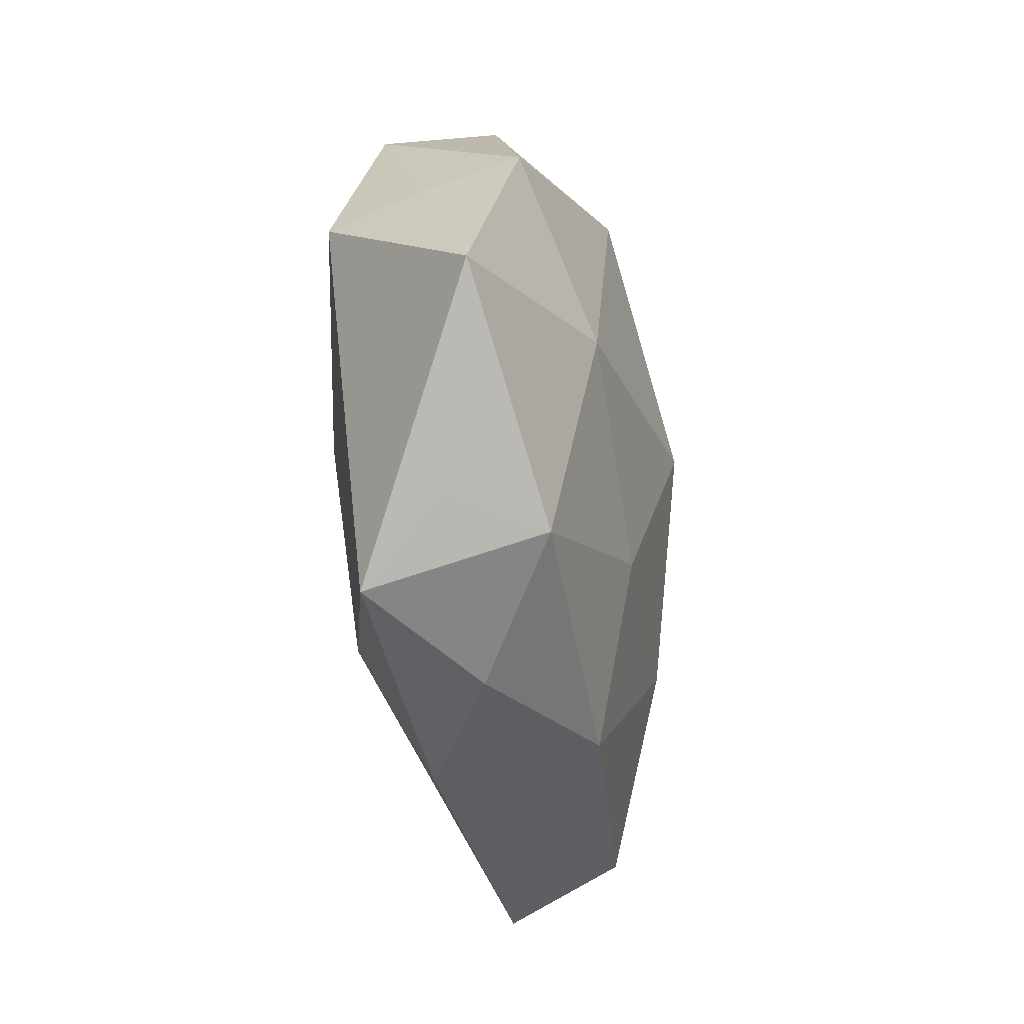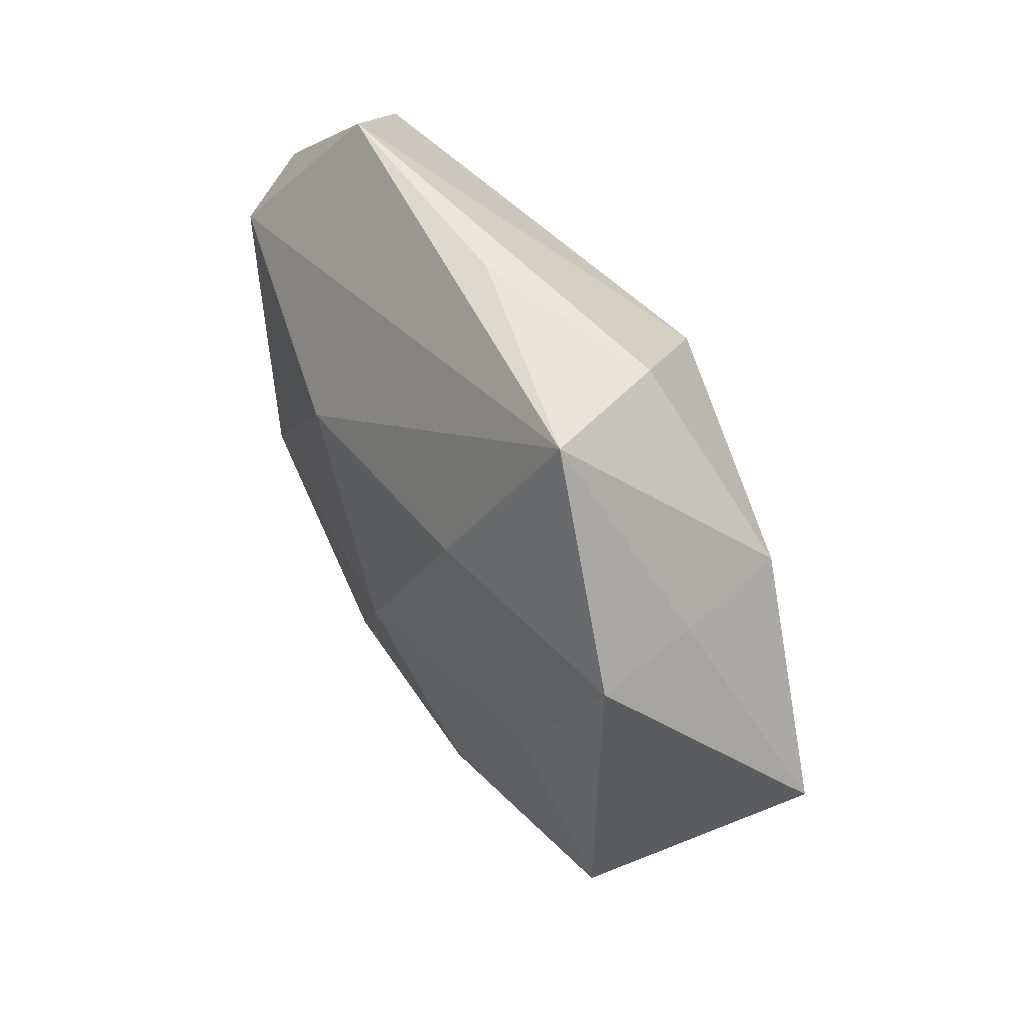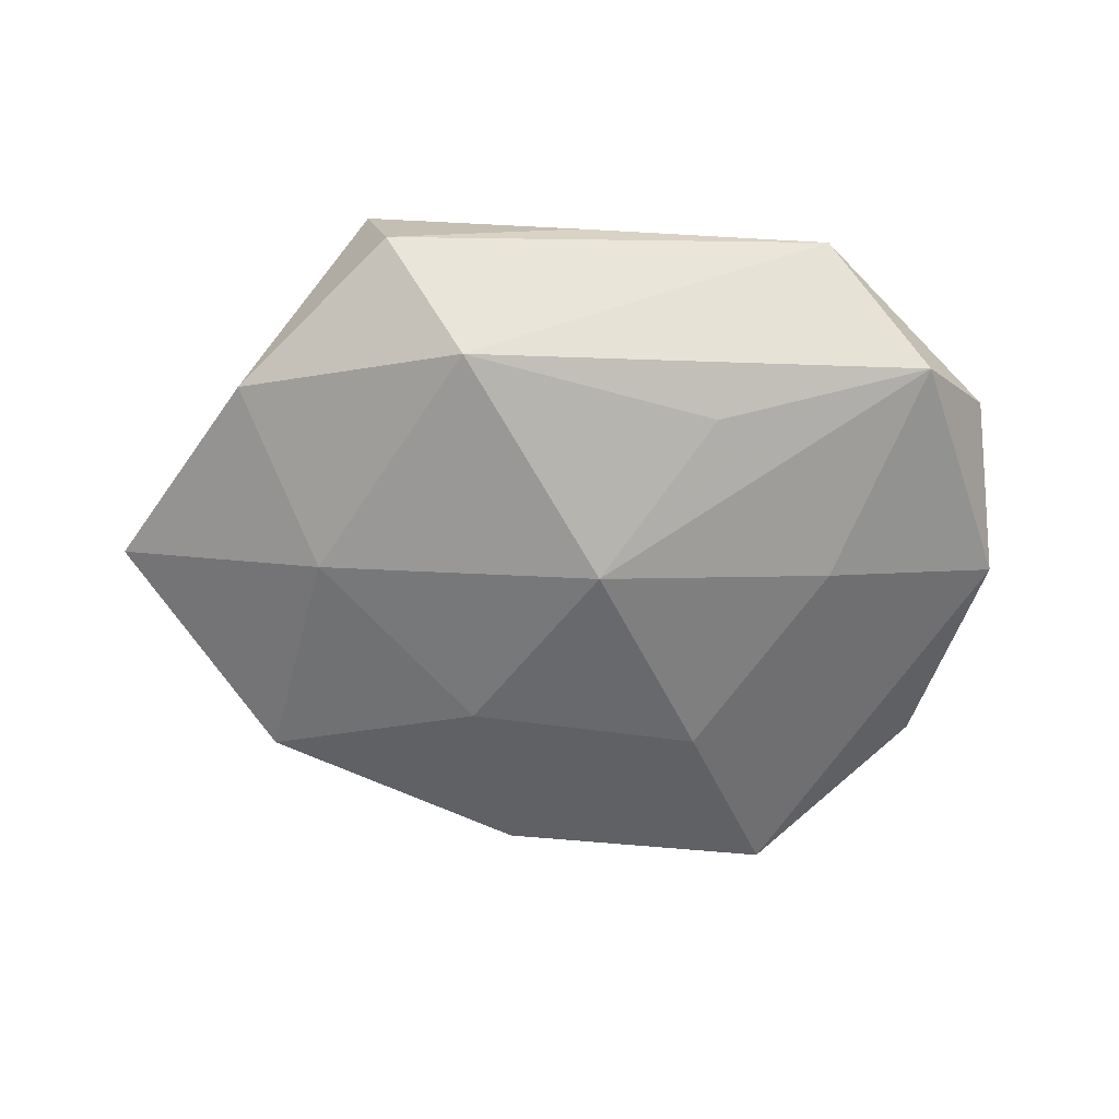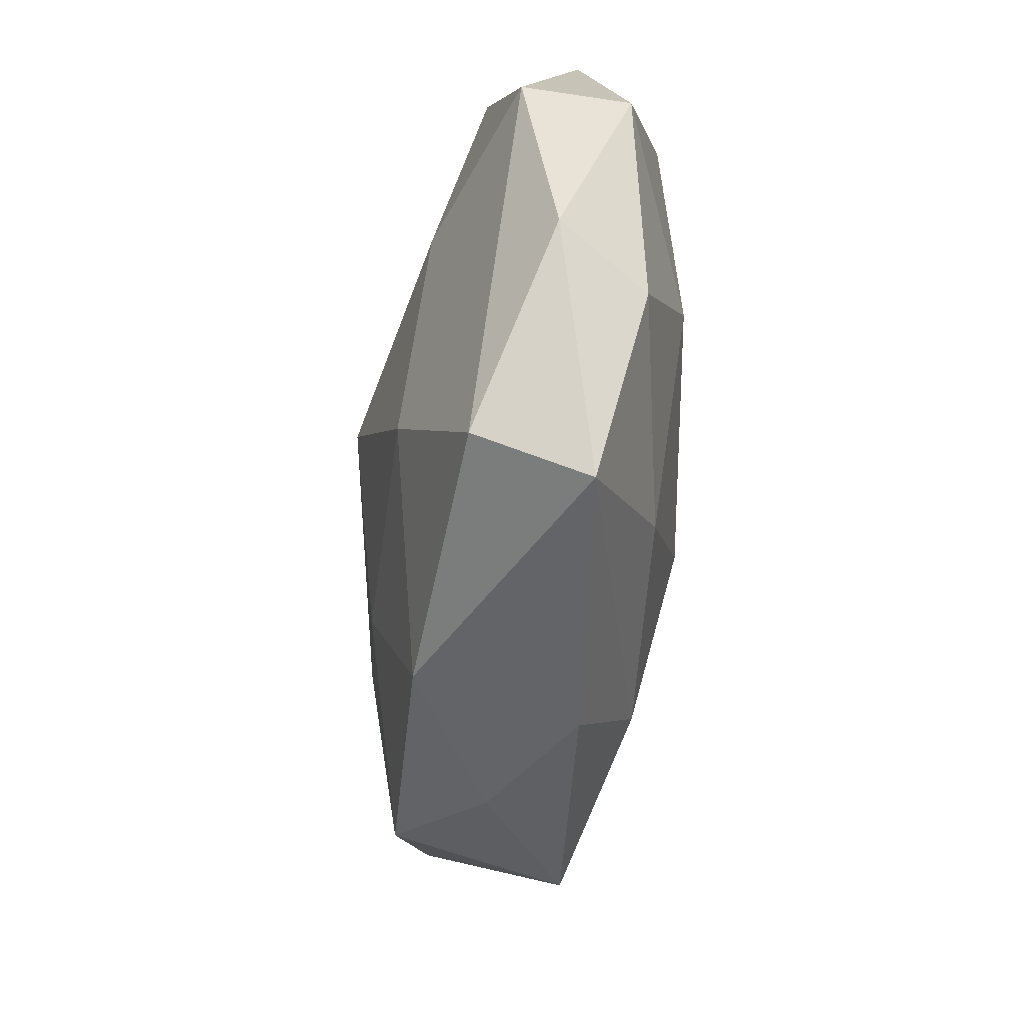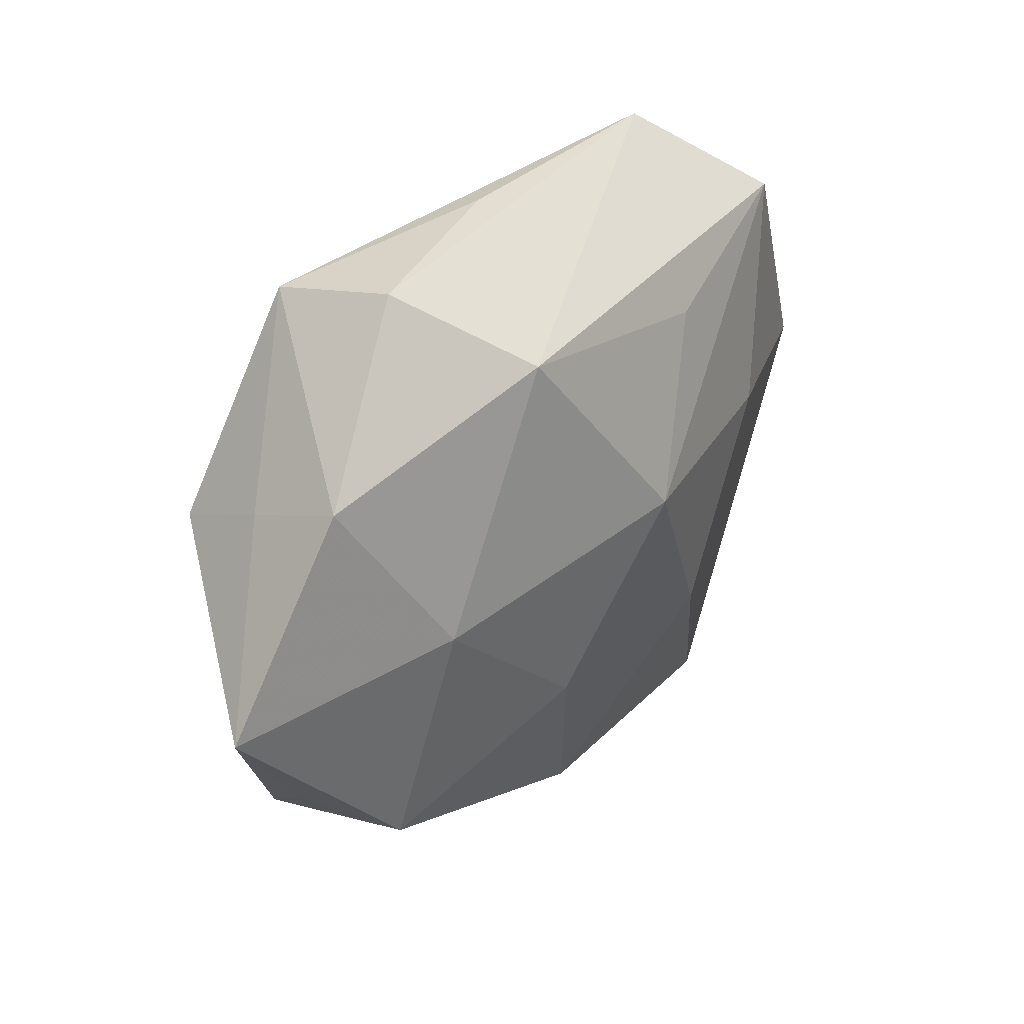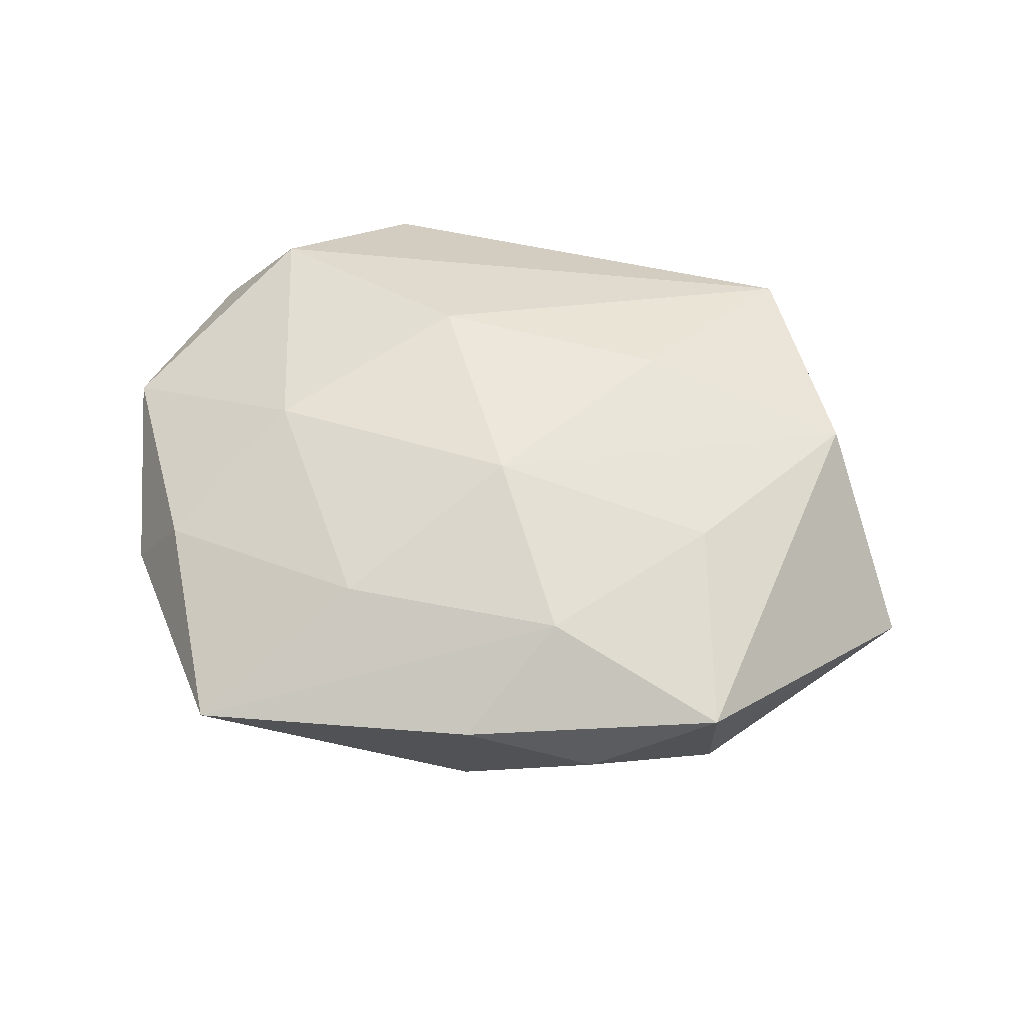
<metadata>
{"format":"obj","ext":"obj","renderer":"f3d","projection":"perspective","resolution":1024,"background":"white","views":[{"elev":-31.3,"azim":99.8,"up":"+Y"},{"elev":45.6,"azim":57.3,"up":"+Y"},{"elev":-64.2,"azim":175.0,"up":"+Z"},{"elev":-60.8,"azim":-97.5,"up":"+Y"},{"elev":33.0,"azim":128.6,"up":"+Y"},{"elev":57.2,"azim":15.5,"up":"+Z"}]}
</metadata>
<code>
v -0.007145 0.01226 -0.007536
v 0.00586 -0.008448 -0.008553
v -0.01915 0.01227 0.006389
v -0.02425 0.01165 0.0004222
v 0.01592 0.0008017 -0.008031
v -0.01445 -0.002496 0.007929
v -0.00804 -0.009174 -0.008407
v -0.02636 -5.341e-05 0.002962
v -0.005672 0.007085 0.009462
v 0.02182 0.006391 0.00681
v -0.01344 0.02091 0.00128
v 0.01504 -0.004371 0.007689
v 0.02122 -0.01163 1.281e-05
v 0.002756 -0.0187 -0.005952
v 0.008677 0.0075 0.00894
v 0.01867 -0.0161 0.004841
v -0.01944 -0.01157 0.004474
v 0.00131 -0.004198 0.009904
v 0.0133 0.0198 -0.001489
v -0.02582 0.002037 -0.003428
v -0.01367 -0.0196 -0.004723
v -0.01509 0.002704 -0.007569
v 0.01127 -0.01843 -0.0006654
v 0.0219 0.008563 0.001333
v 0.01486 0.01871 0.005364
v 0.008161 0.01526 -0.007972
v 0.003583 -0.02059 0.00372
v -0.01969 0.01557 -0.004824
v 0.02152 0.01062 -0.00441
v 0.02857 -0.001799 -0.002736
v -0.0062 -0.0141 0.006877
v -0.02294 -0.01104 -0.001011
v 0.01838 -0.01319 -0.005576
v 0.001664 0.02035 0.001607
v -0.0009396 0.002842 -0.0108
v 0.007416 -0.01364 0.007688
v -0.01369 -0.02304 0.00201
f 4 20 8
f 28 20 4
f 29 24 30
f 25 24 29
f 21 14 37
f 4 8 3
f 3 6 9
f 8 6 3
f 3 9 25
f 32 8 20
f 32 21 37
f 20 21 32
f 10 24 25
f 30 24 10
f 10 16 30
f 19 34 25
f 25 29 19
f 19 29 26
f 1 26 35
f 35 28 1
f 1 28 26
f 22 28 35
f 20 28 22
f 22 21 20
f 30 33 5
f 5 29 30
f 35 26 5
f 26 29 5
f 2 33 14
f 35 5 2
f 2 5 33
f 30 16 13
f 13 33 30
f 16 33 13
f 14 33 23
f 23 33 16
f 37 14 23
f 14 21 7
f 35 2 7
f 7 2 14
f 7 22 35
f 21 22 7
f 17 6 8
f 17 32 37
f 8 32 17
f 37 23 27
f 27 23 16
f 9 6 18
f 34 19 11
f 26 28 11
f 11 19 26
f 25 34 11
f 11 3 25
f 11 28 4
f 4 3 11
f 9 18 15
f 15 18 10
f 25 9 15
f 15 10 25
f 16 10 12
f 10 18 12
f 31 18 6
f 31 17 37
f 6 17 31
f 16 12 36
f 36 12 18
f 18 31 36
f 36 27 16
f 37 27 36
f 36 31 37

</code>
